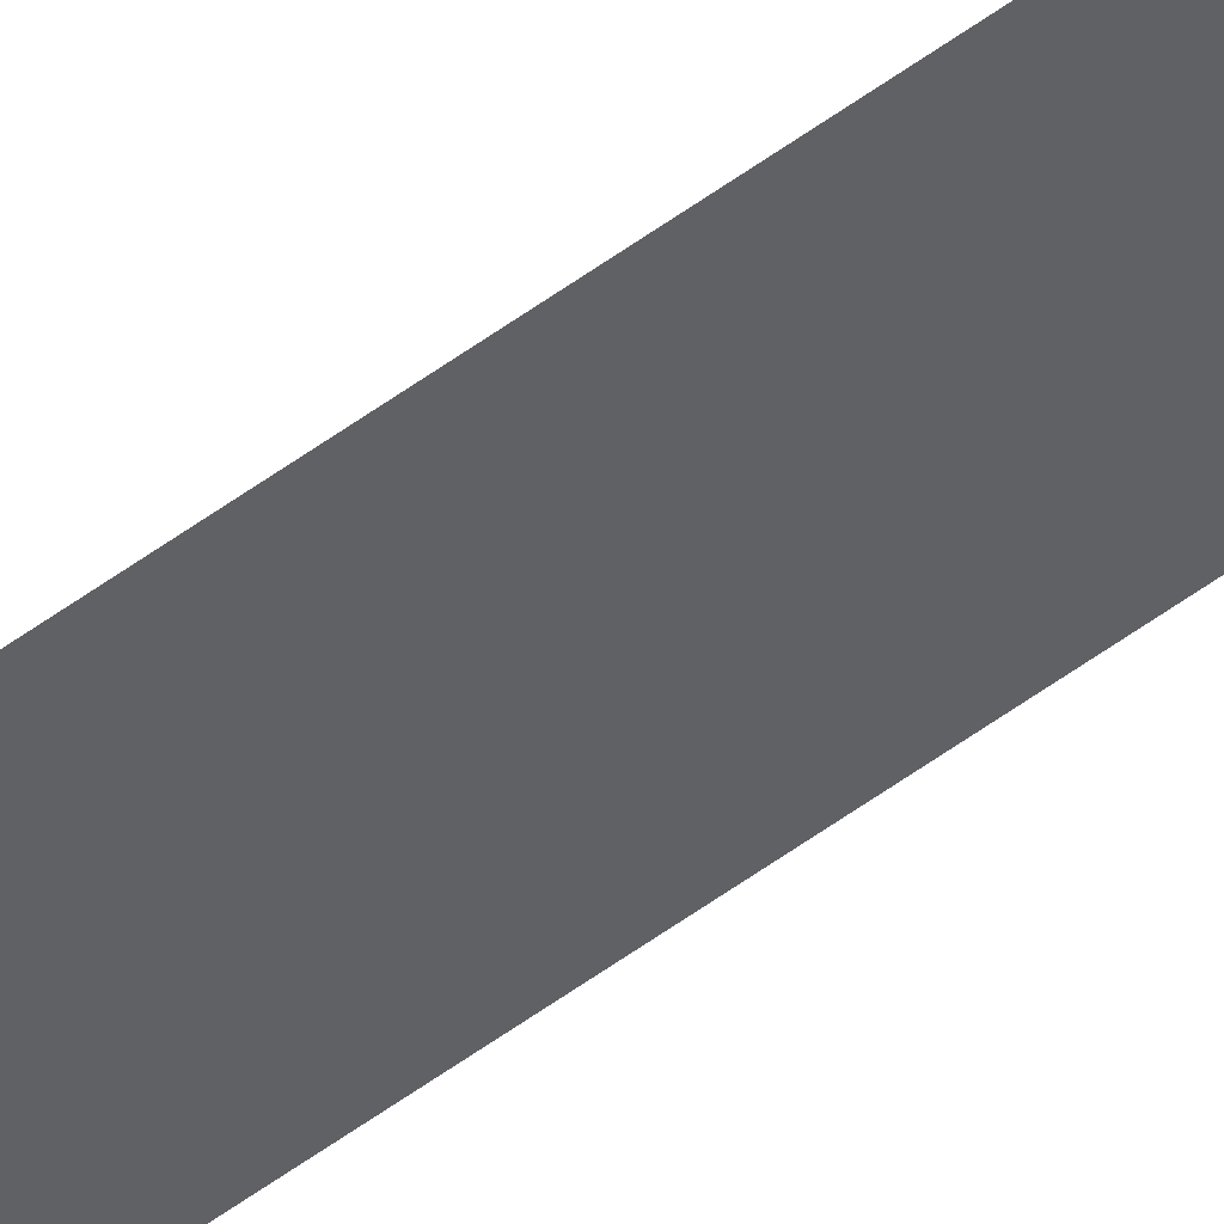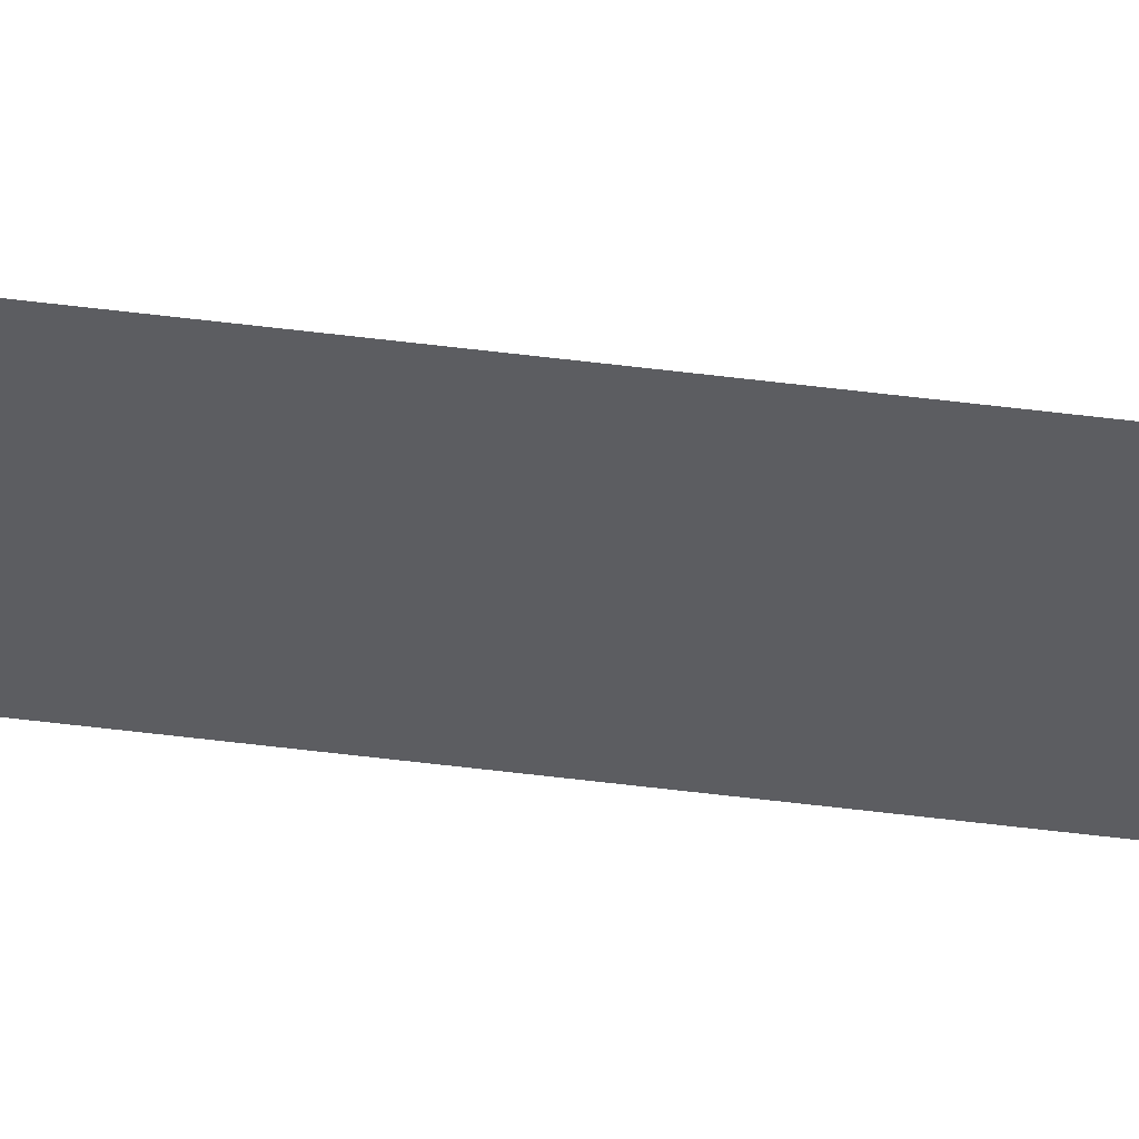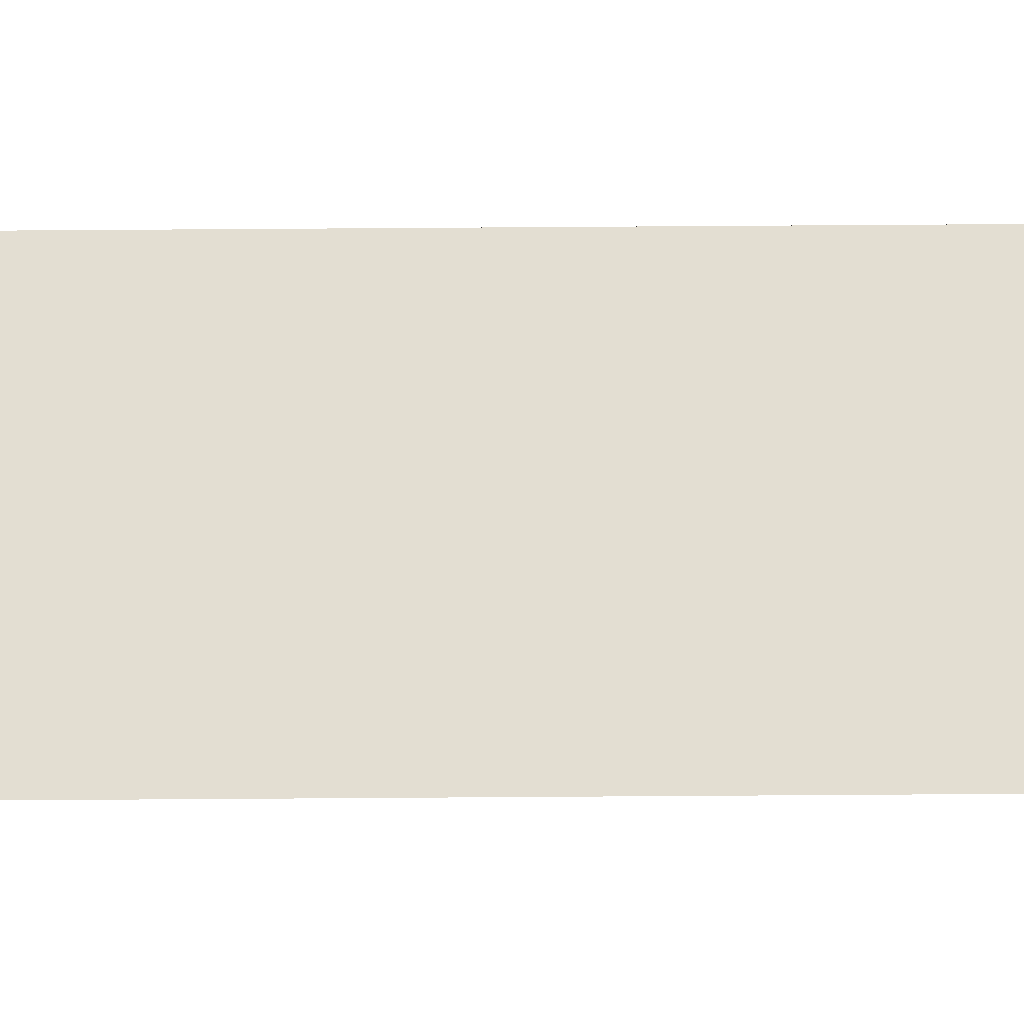
<metadata>
{"format":"obj","ext":"obj","renderer":"f3d","projection":"perspective","resolution":1024,"background":"white","views":[{"elev":-45.9,"azim":131.7,"up":"+Y"},{"elev":-37.0,"azim":79.8,"up":"+Y"},{"elev":67.7,"azim":-90.4,"up":"+Y"}]}
</metadata>
<code>
o All_Top.119_Mesh.132
v 7.744 0.4508 -7.54
v 7.744 0.4508 -0.654
v 7.744 0.4508 -2.438
v 7.744 0.4508 -4.139
v 7.744 0.4508 -5.84
v 7.694 0.4508 -0.654
v 7.694 0.4508 -2.438
v 7.694 0.4508 -4.139
v 7.694 0.4508 -5.84
v 7.694 0.4508 -7.54
f 2 3 4 5 1 10 9 8 7 6

</code>
